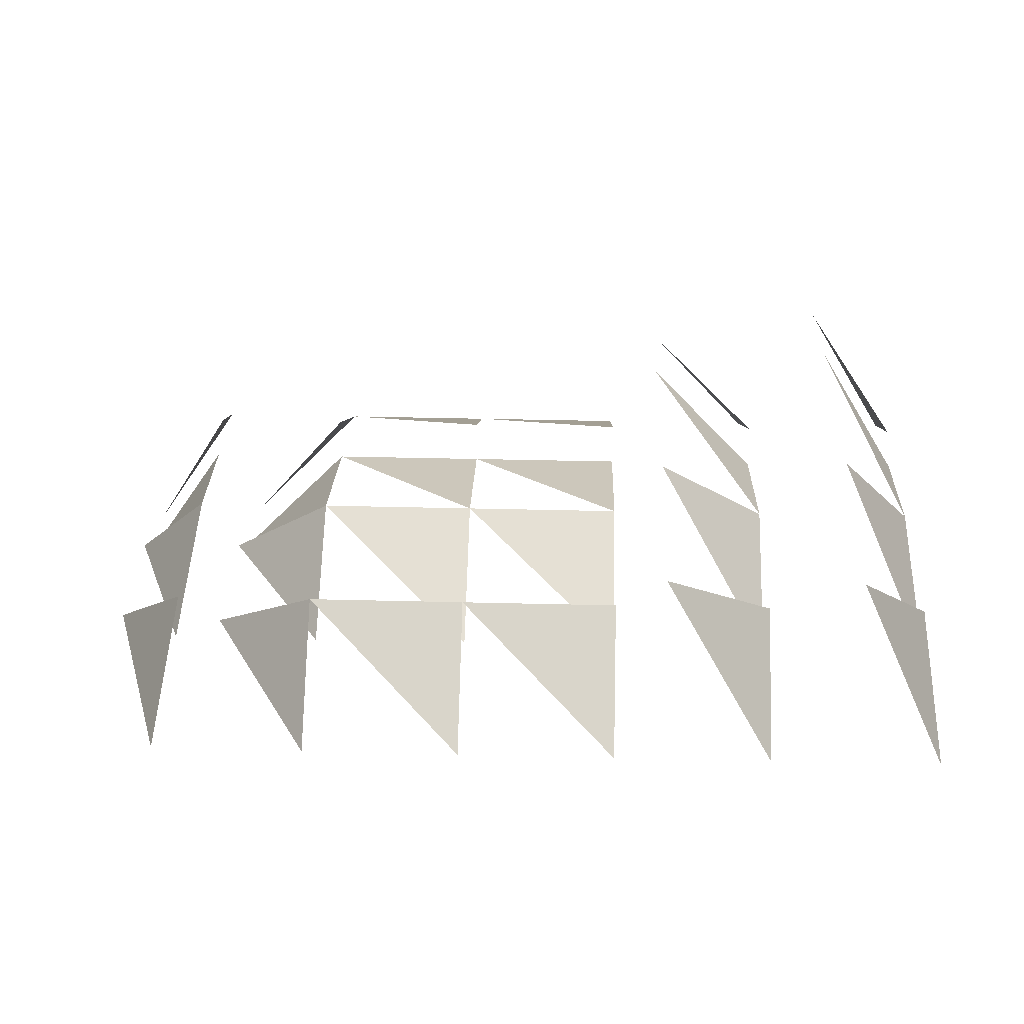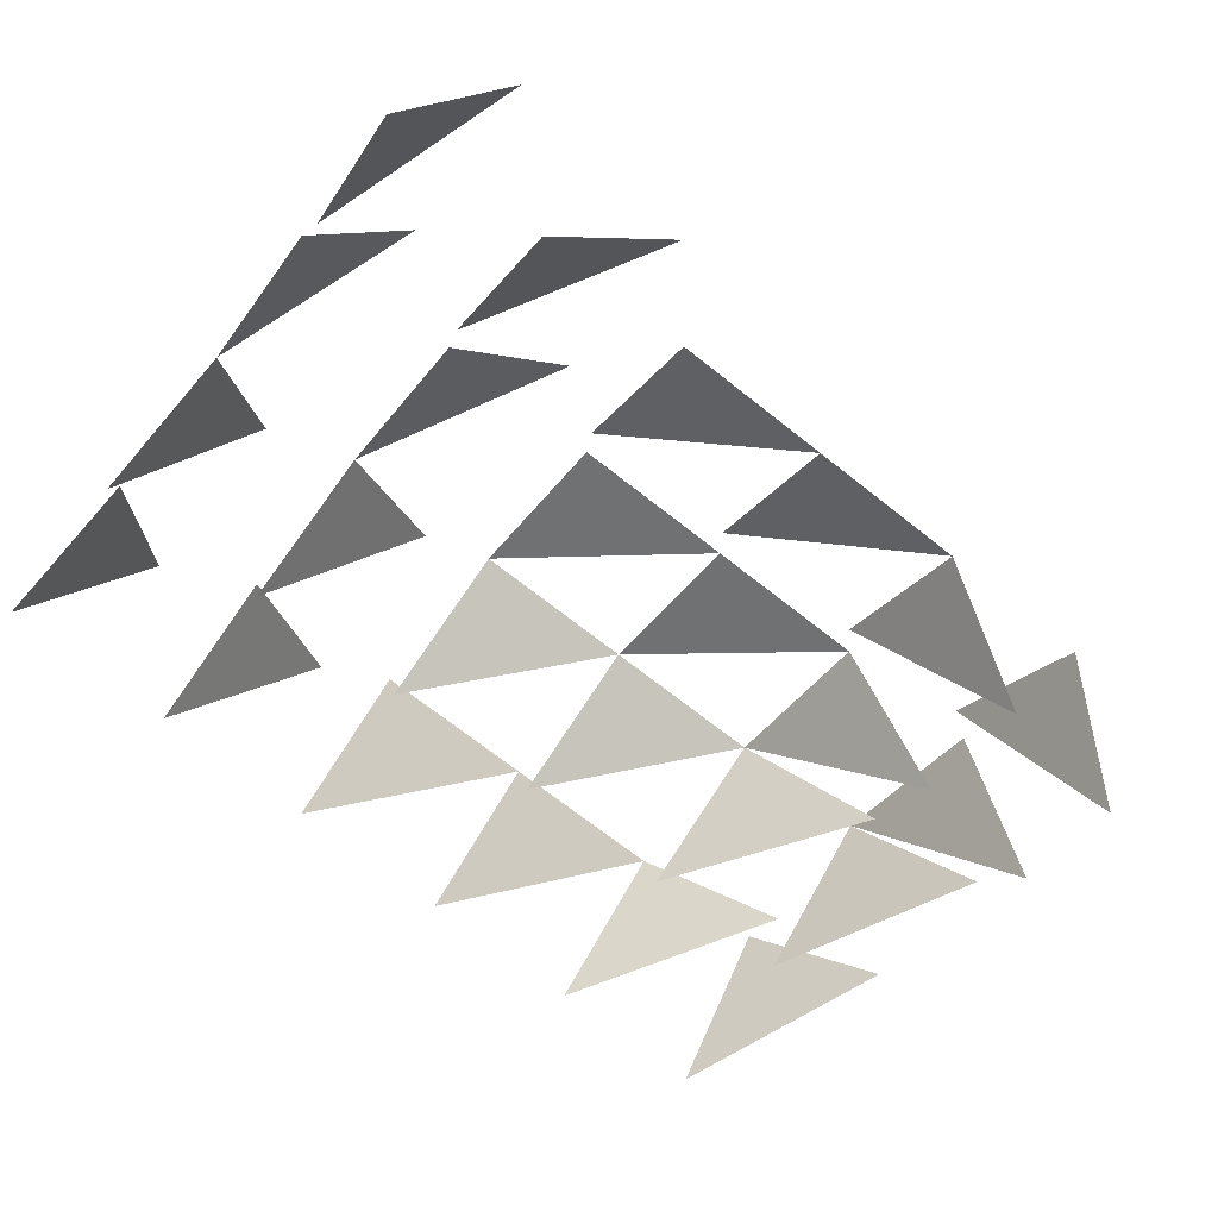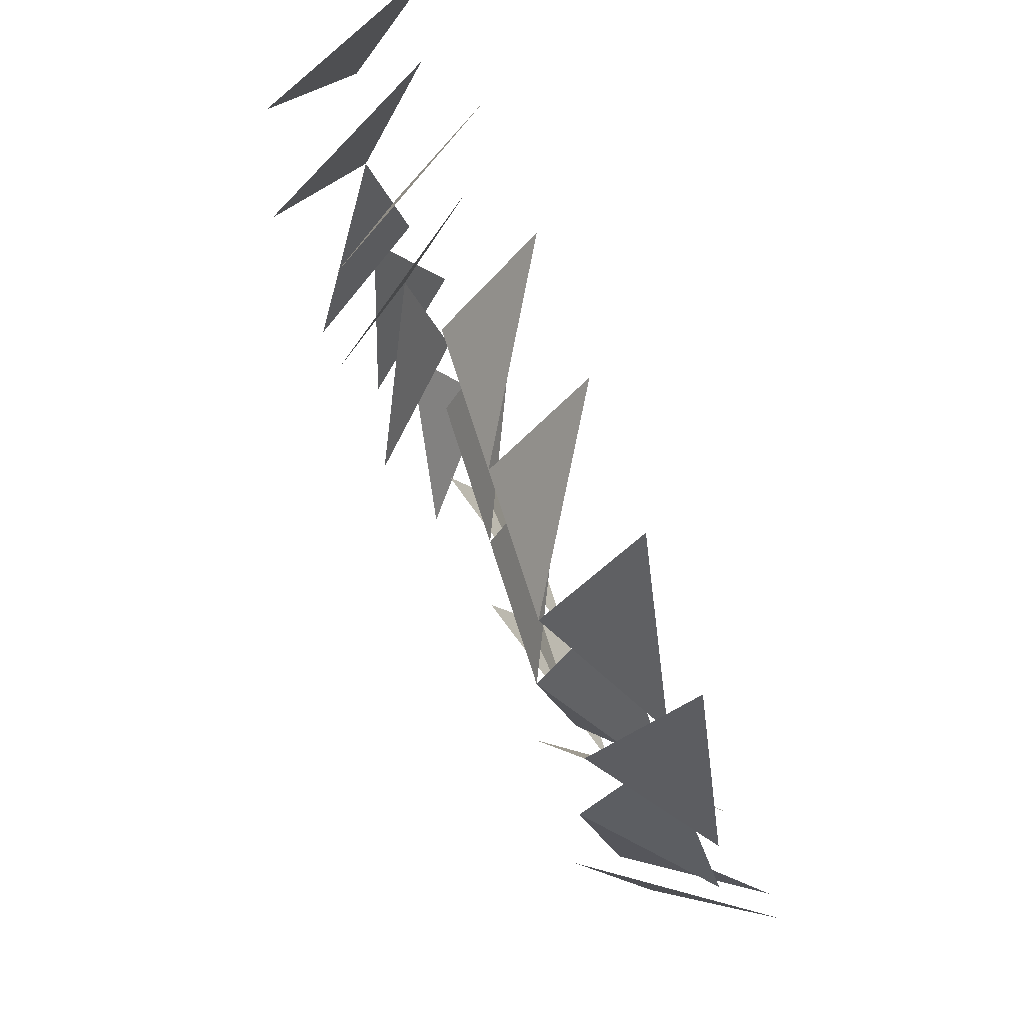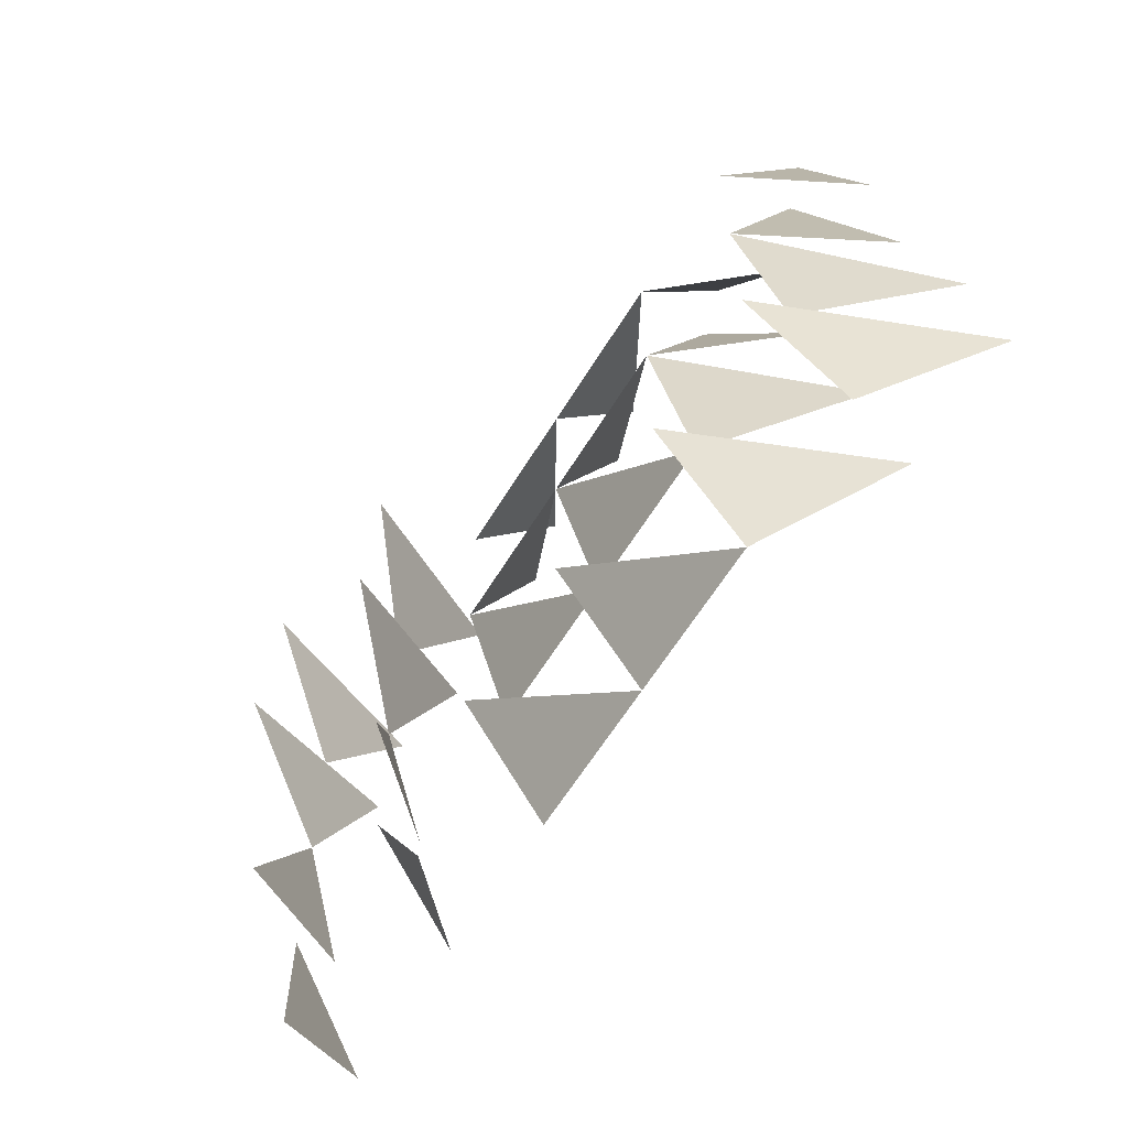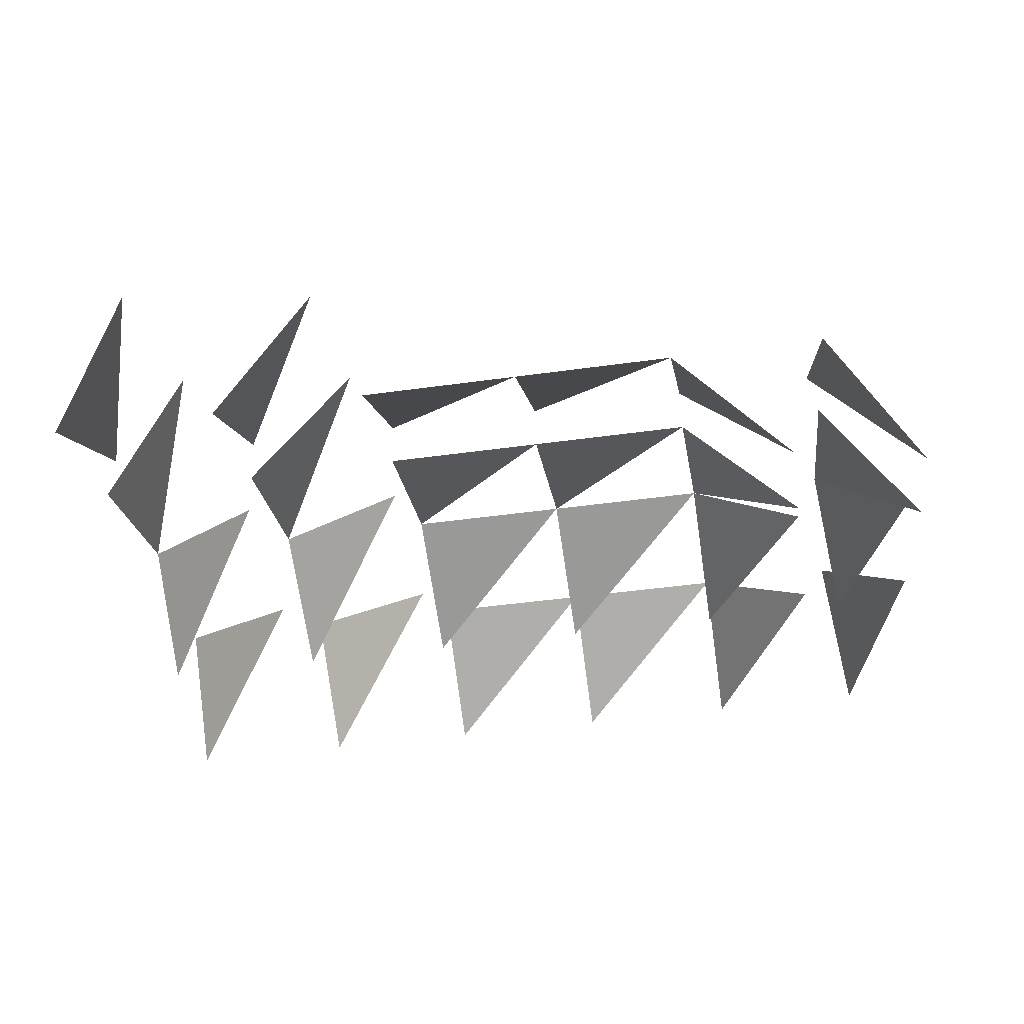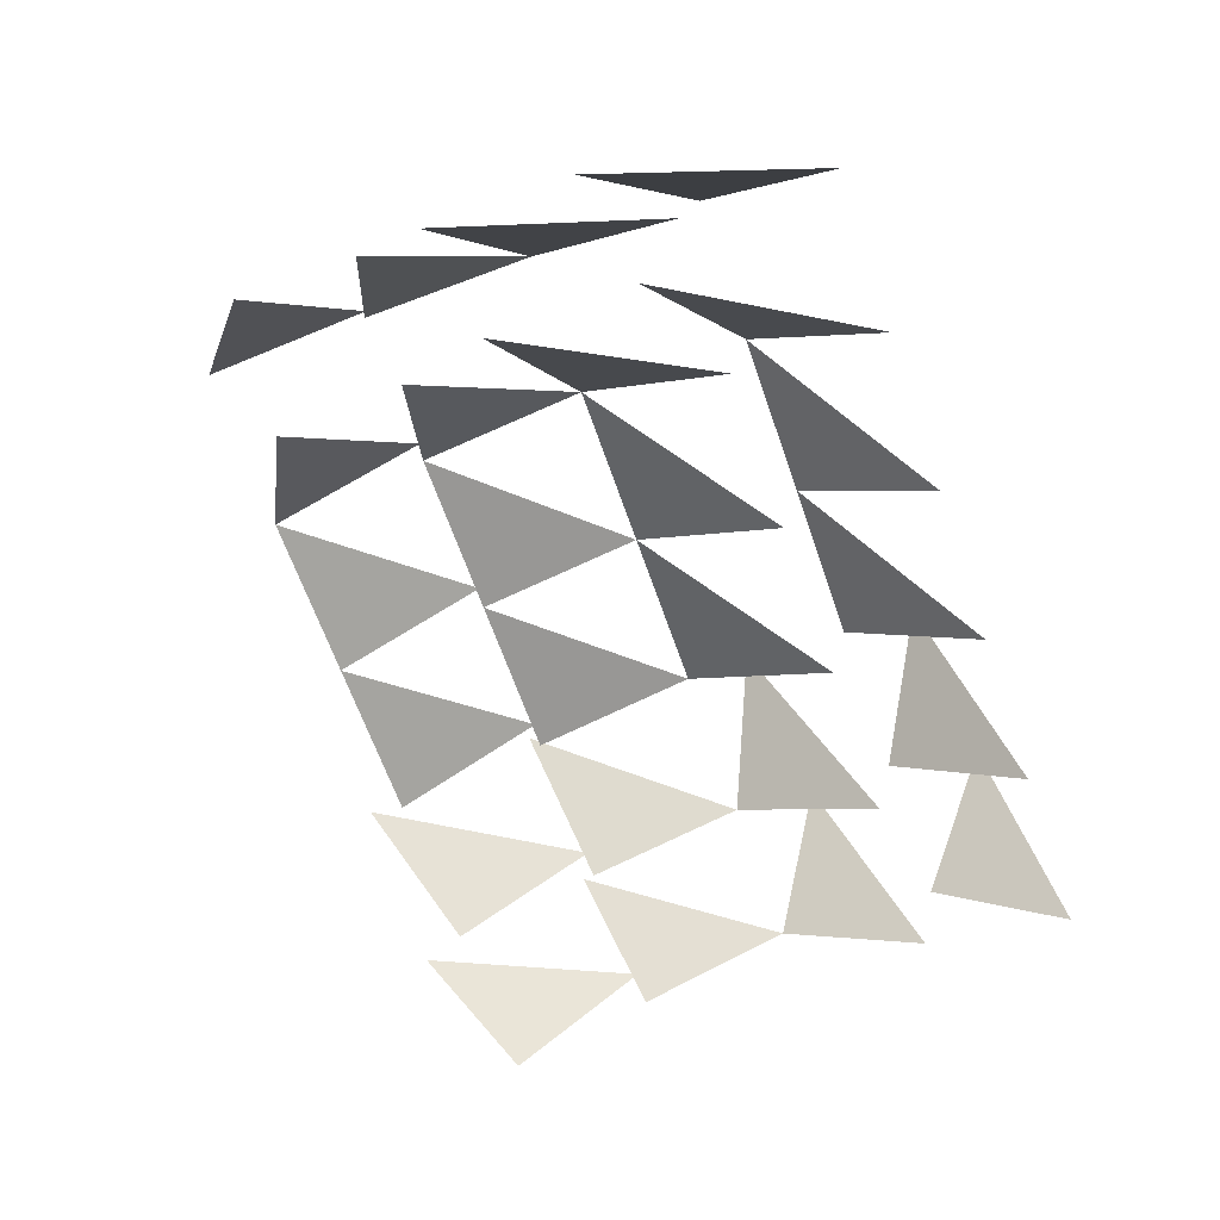
<metadata>
{"format":"obj","ext":"obj","renderer":"f3d","projection":"perspective","resolution":1024,"background":"white","views":[{"elev":37.9,"azim":-178.2,"up":"+Z"},{"elev":-69.6,"azim":-38.4,"up":"+Z"},{"elev":64.2,"azim":73.2,"up":"+Y"},{"elev":-62.1,"azim":58.5,"up":"+Y"},{"elev":-42.9,"azim":9.5,"up":"+Z"},{"elev":-63.1,"azim":108.9,"up":"+Z"}]}
</metadata>
<code>
g default
v 0 0.04036 -0.2812
v 1 0.04036 -0.2812
v 0 1 0
v -1 0.04036 -0.2812
v 0 0.04036 -0.2812
v -1 1 0
v -2 0.04036 -0.2812
v -1.293 -0.1585 0.3974
v -2 1 -0
v -3.035 0.04036 -0.279
v -2.507 -0.2145 0.5308
v -3 1 0
v 1 0.04036 -0.2812
v 1.707 0.2392 -0.9598
v 1 1 0
v 1.913 0.04036 -0.2769
v 2.481 0.2952 -1.059
v 1.864 1 0
v 1.958 -0.8423 -0.5308
v 2.508 -0.3537 -1.208
v 1.864 0 0
v 1 -0.8423 -0.5391
v 1.707 -0.4611 -1.135
v 1 0 0
v 0 -0.8423 -0.5391
v 1 -0.8423 -0.5391
v 0 0 0
v -1 -0.8423 -0.5391
v 0 -0.8423 -0.5391
v -1 0 0
v -2 -0.8423 -0.5391
v -1.293 -1.223 0.0565
v -2 0 0
v -3.068 -0.8423 -0.5348
v -2.553 -1.331 0.1694
v -3 -0 0
v 1.864 1 -0
v 2.421 0.5895 -0.7216
v 1.943 1.892 -0.446
v 1 1 -0
v 1.707 0.6797 -0.6304
v 1 1.892 -0.453
v 0 1 0
v 1 1 -0
v 0 1.892 -0.453
v -1 1 0
v 0 1 0
v -1 1.892 -0.453
v -2 1 0
v -1.293 1.32 0.6304
v -2 1.892 -0.453
v -3 1 0
v -2.479 1.411 0.7485
v -3.057 1.892 -0.4494
v 0 2 0
v 1 2 -0
v 0 2.803 -0.5957
v -1 2 0
v 0 2 0
v -1 2.803 -0.5957
v -2 2 0
v -1.293 2.421 0.5679
v -2 2.803 -0.5957
v -3 2 0
v -2.489 2.54 0.6691
v -3.075 2.803 -0.591
v 1 2 -0
v 1.707 1.579 -0.5679
v 1 2.803 -0.5957
v 1.864 2 -0
v 2.407 1.46 -0.6427
v 1.968 2.803 -0.5866
g polySurface26
f 1 2 3
f 2 1 3
f 4 5 6
f 5 4 6
f 7 8 9
f 8 7 9
f 10 11 12
f 11 10 12
f 13 14 15
f 14 13 15
f 16 17 18
f 17 16 18
f 19 20 21
f 20 19 21
f 22 23 24
f 23 22 24
f 25 26 27
f 26 25 27
f 28 29 30
f 29 28 30
f 31 32 33
f 32 31 33
f 34 35 36
f 35 34 36
f 37 38 39
f 38 37 39
f 40 41 42
f 41 40 42
f 43 44 45
f 44 43 45
f 46 47 48
f 47 46 48
f 49 50 51
f 50 49 51
f 52 53 54
f 53 52 54
f 55 56 57
f 56 55 57
f 58 59 60
f 59 58 60
f 61 62 63
f 62 61 63
f 64 65 66
f 65 64 66
f 67 68 69
f 68 67 69
f 70 71 72
f 71 70 72

</code>
